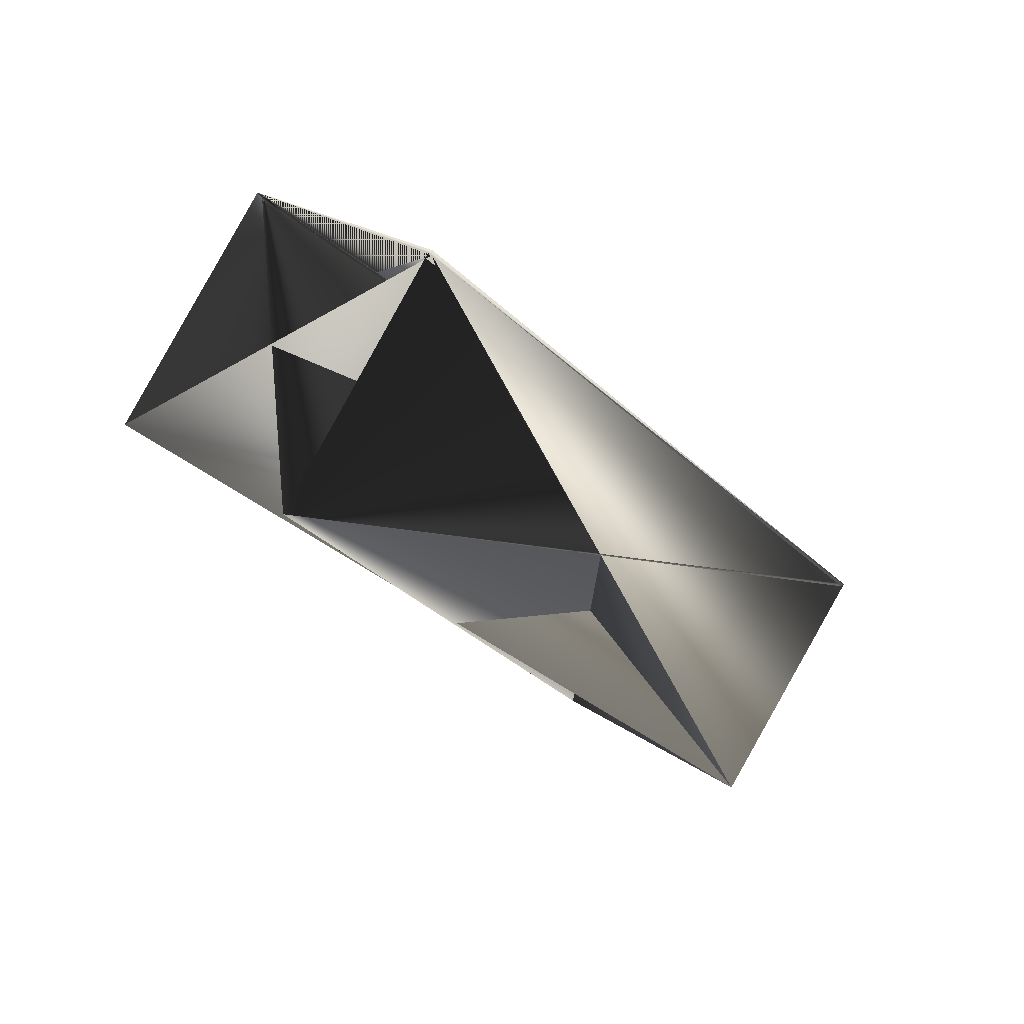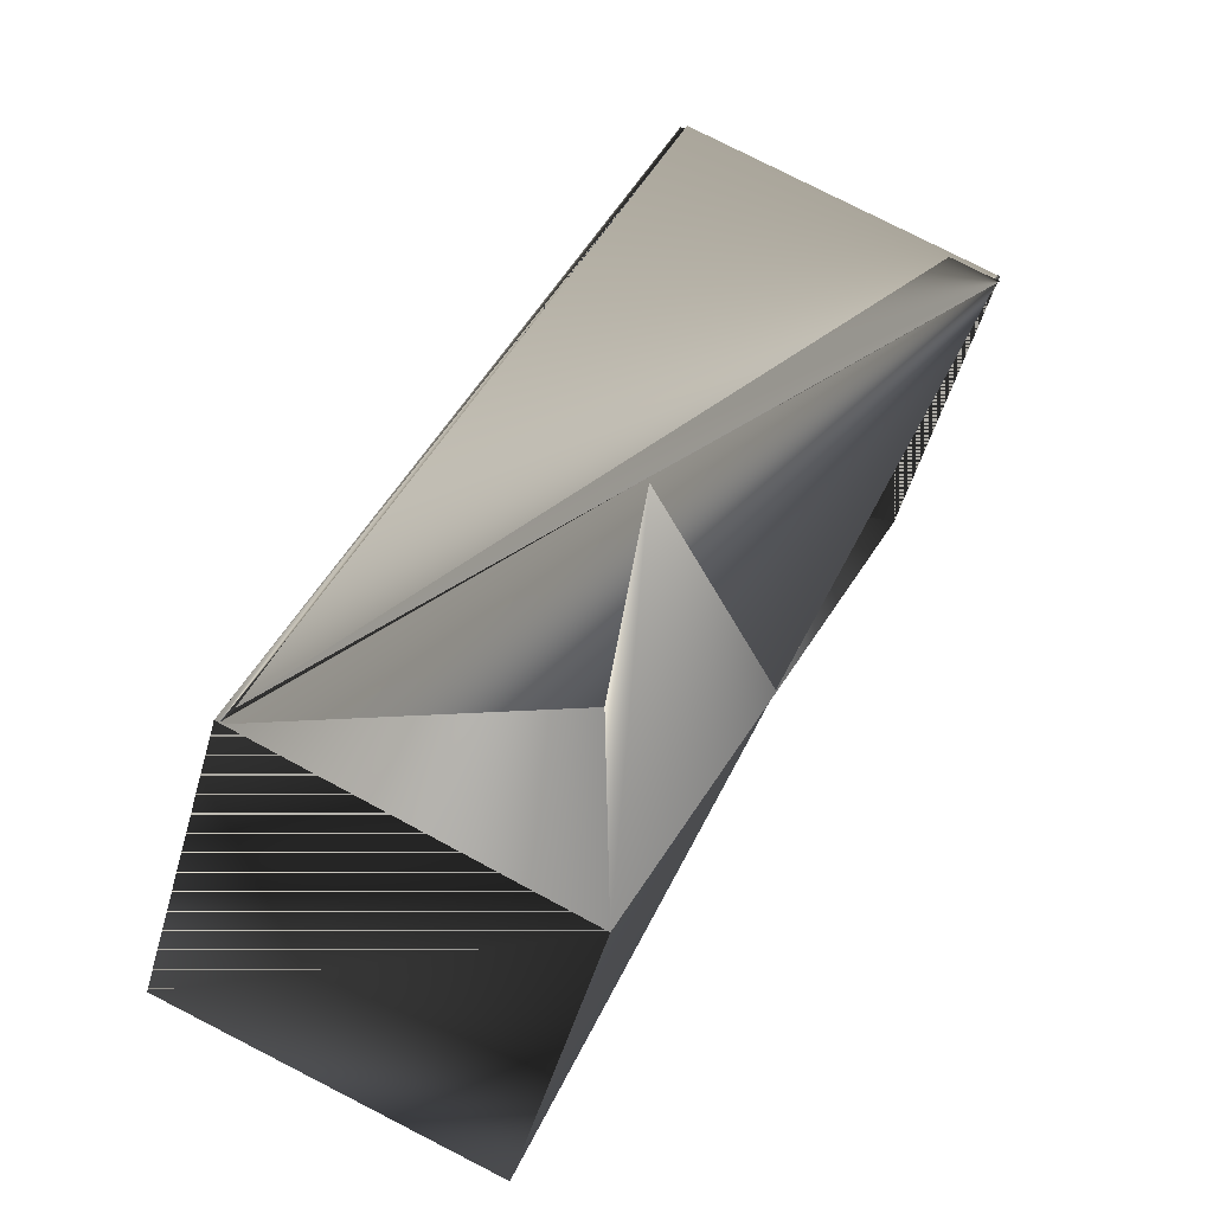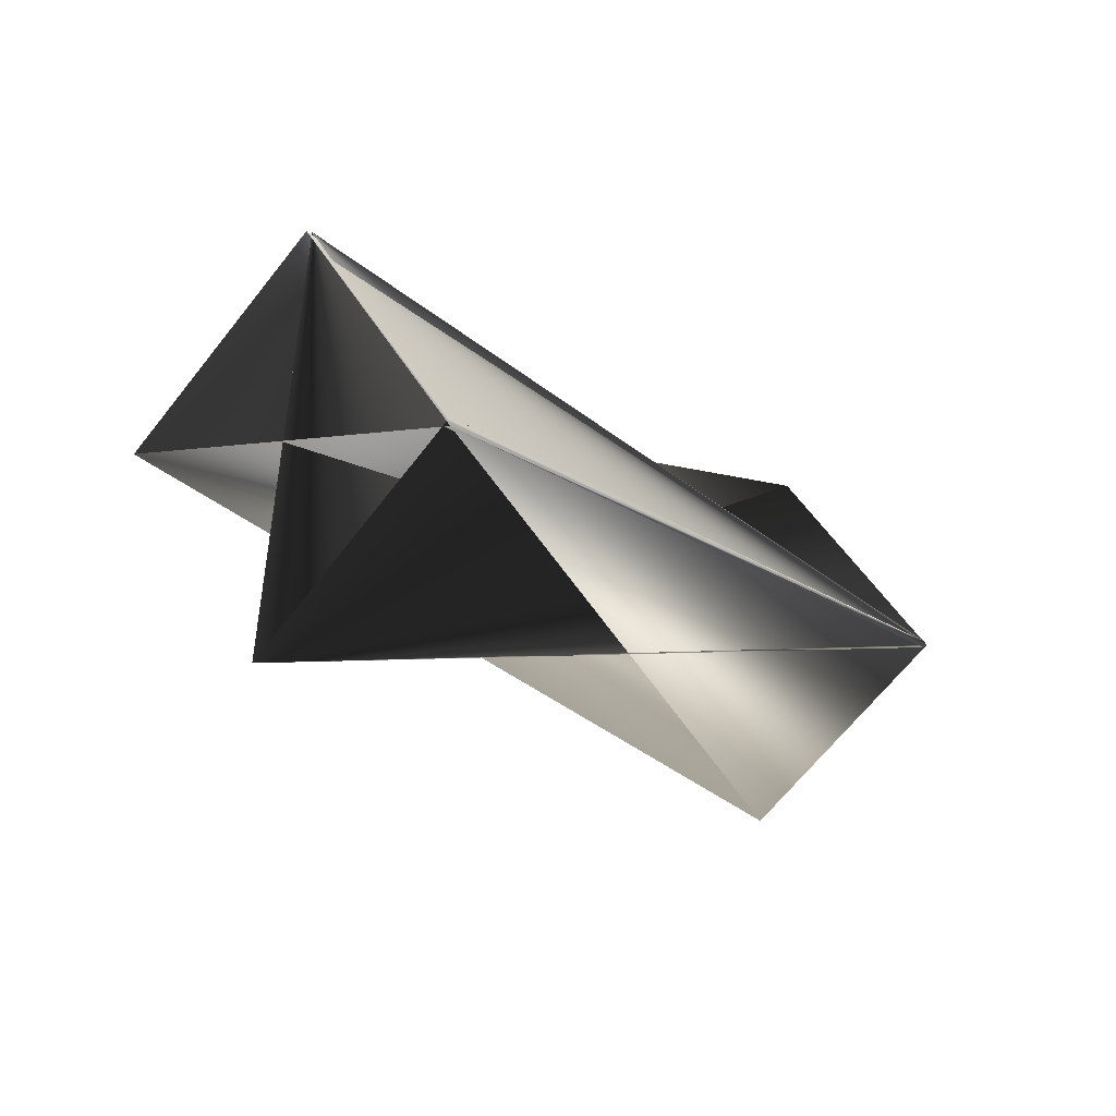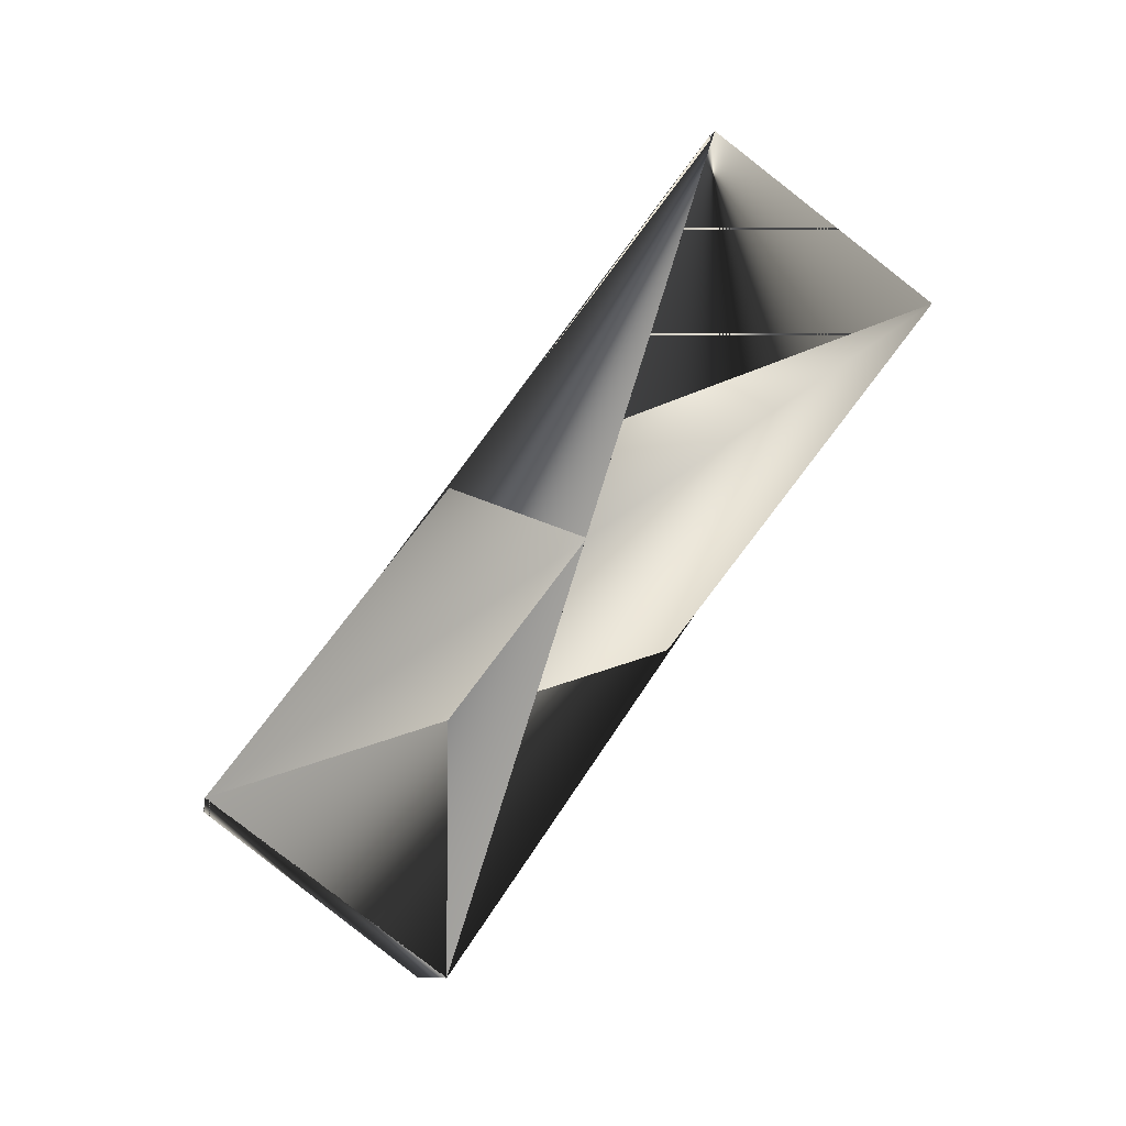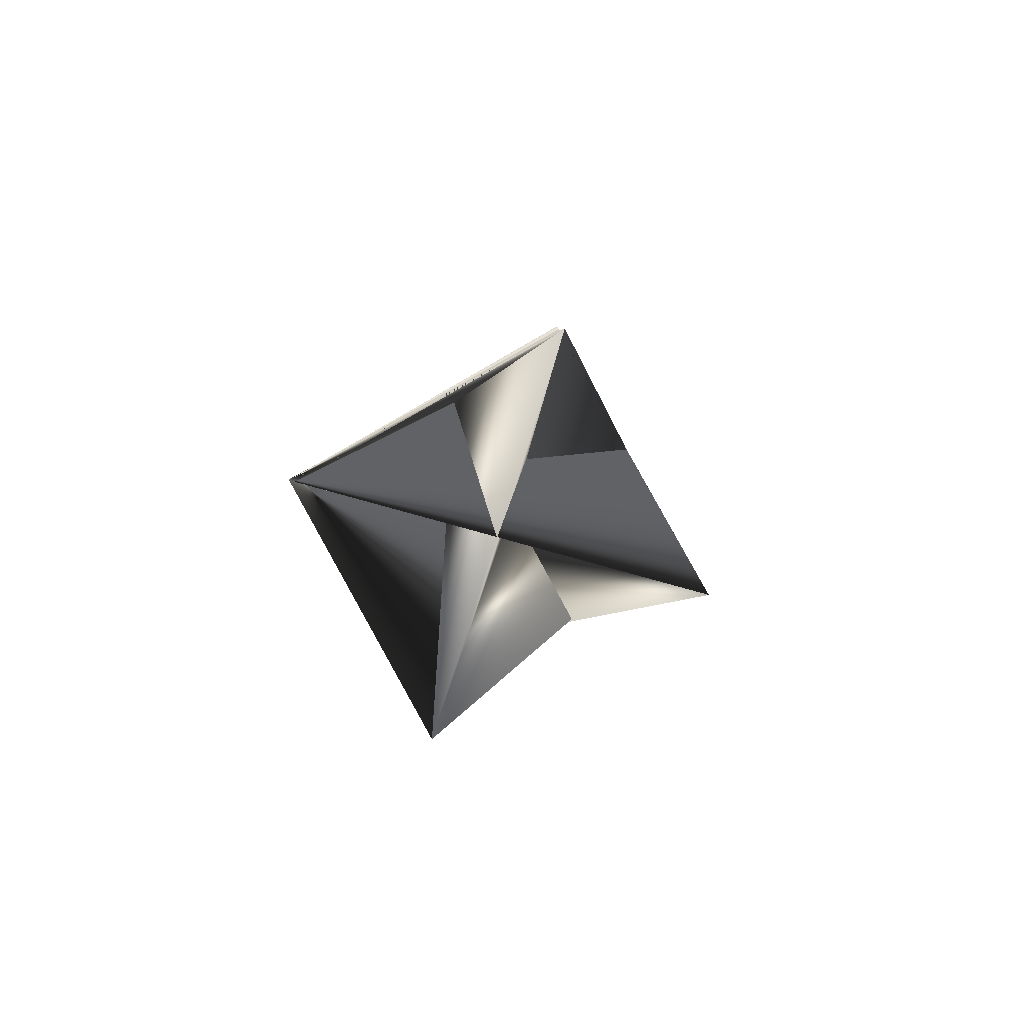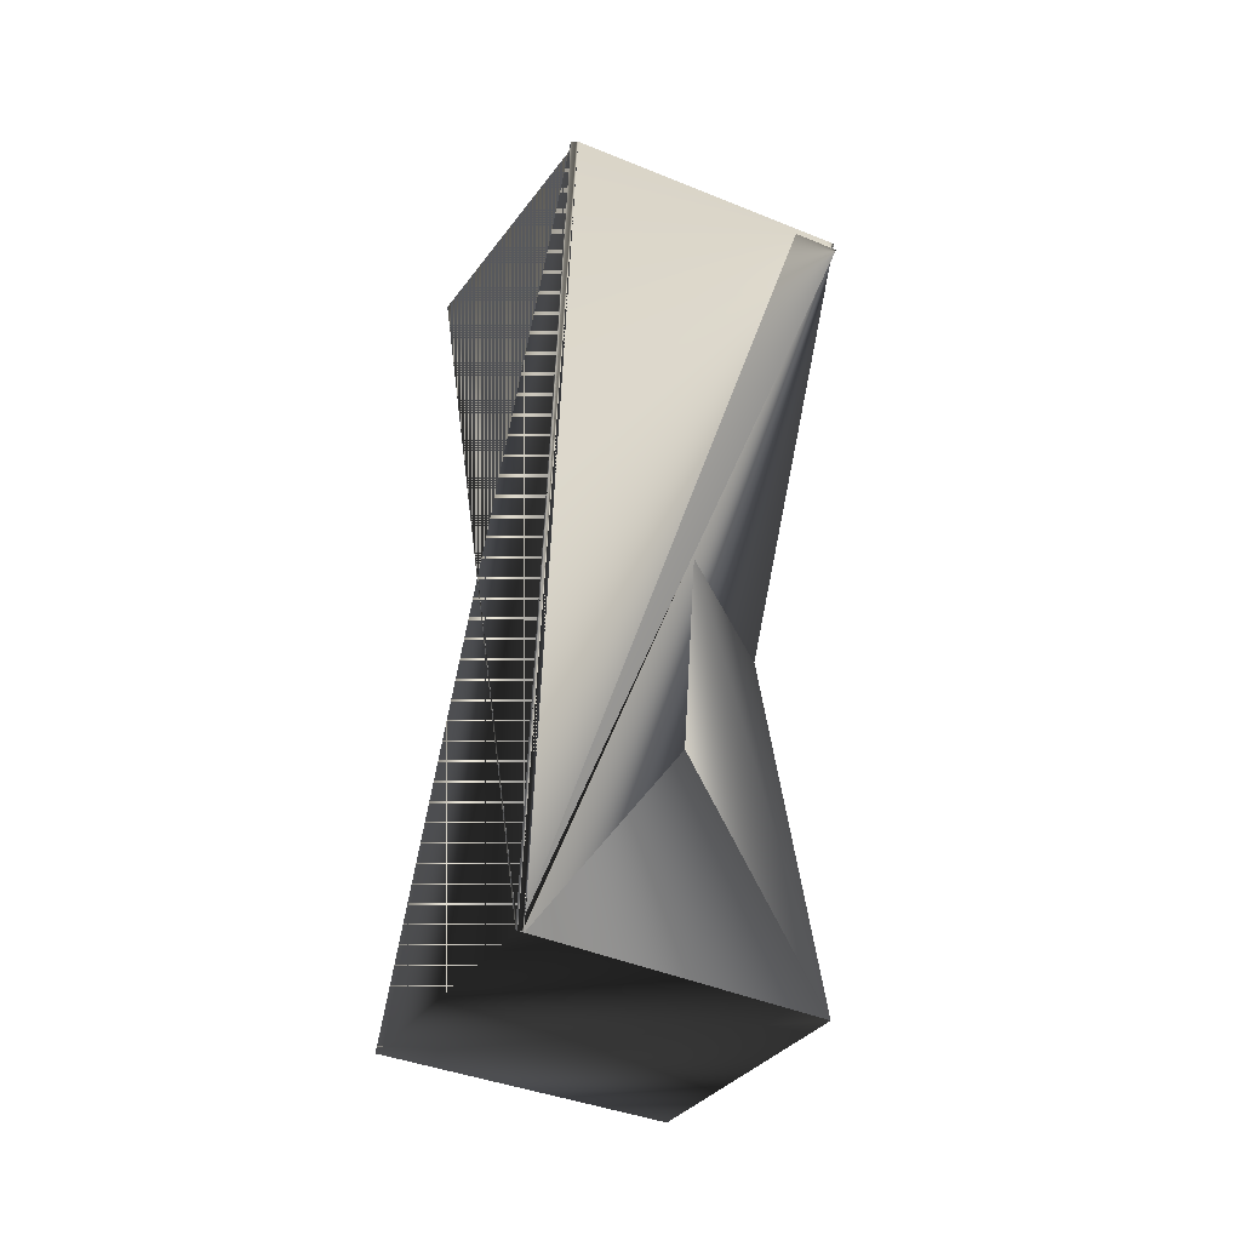
<metadata>
{"format":"obj","ext":"obj","renderer":"f3d","projection":"perspective","resolution":1024,"background":"white","views":[{"elev":47.6,"azim":-132.8,"up":"+Y"},{"elev":74.8,"azim":8.8,"up":"+Z"},{"elev":67.9,"azim":-120.2,"up":"+Y"},{"elev":-28.4,"azim":80.7,"up":"+Y"},{"elev":55.8,"azim":157.2,"up":"+Y"},{"elev":5.4,"azim":-21.8,"up":"+Y"}]}
</metadata>
<code>
v 0.01076 0.2226 0.1996
v 0.01076 0.2226 0.2013
v 0.1009 0.1927 0.1996
v 0.00892 0.2226 0.1996
v -0.006893 0.1729 0.1225
v -0.06263 0.007184 0.349
v -0.06078 0.007184 0.349
v 0.01172 -0.07249 0.2719
v 0.08511 0.1429 0.1242
v -0.06263 0.007184 0.3473
v 0.02753 -0.02488 0.349
v 0.1009 0.1905 0.2013
v -0.07844 -0.04255 0.2719
f 1 2 3
f 1 3 4
f 1 5 6
f 1 4 6
f 1 6 5
f 1 6 2
f 7 2 6
f 7 3 8
f 7 4 6
f 7 8 4
f 7 6 2
f 7 6 3
f 2 6 3
f 3 9 6
f 3 6 4
f 3 6 9
f 10 5 8
f 10 3 6
f 10 11 6
f 10 8 11
f 10 6 5
f 10 6 3
f 10 5 6
f 10 12 5
f 10 4 12
f 10 11 6
f 10 6 4
f 10 6 11
f 13 9 11
f 13 3 6
f 13 11 6
f 13 6 9
f 13 6 3
f 13 4 6
f 13 4 6
f 13 11 8
f 13 8 4
f 13 6 4
f 13 6 11
f 9 4 11
f 9 6 4
f 5 6 8
f 5 12 6
f 5 11 8
f 5 8 6
f 5 6 11
f 12 4 6
f 3 6 8
f 3 4 6
f 3 6 4
f 4 8 6
f 4 8 11

</code>
